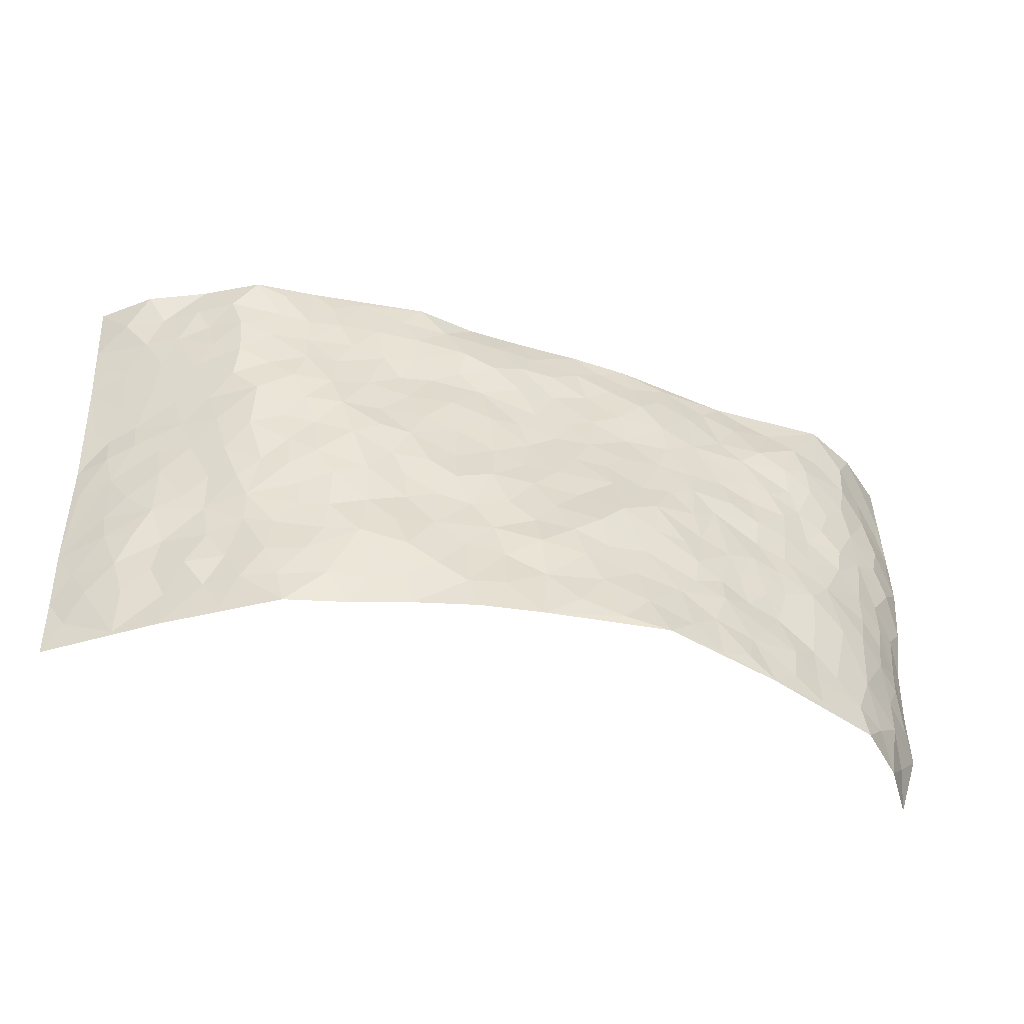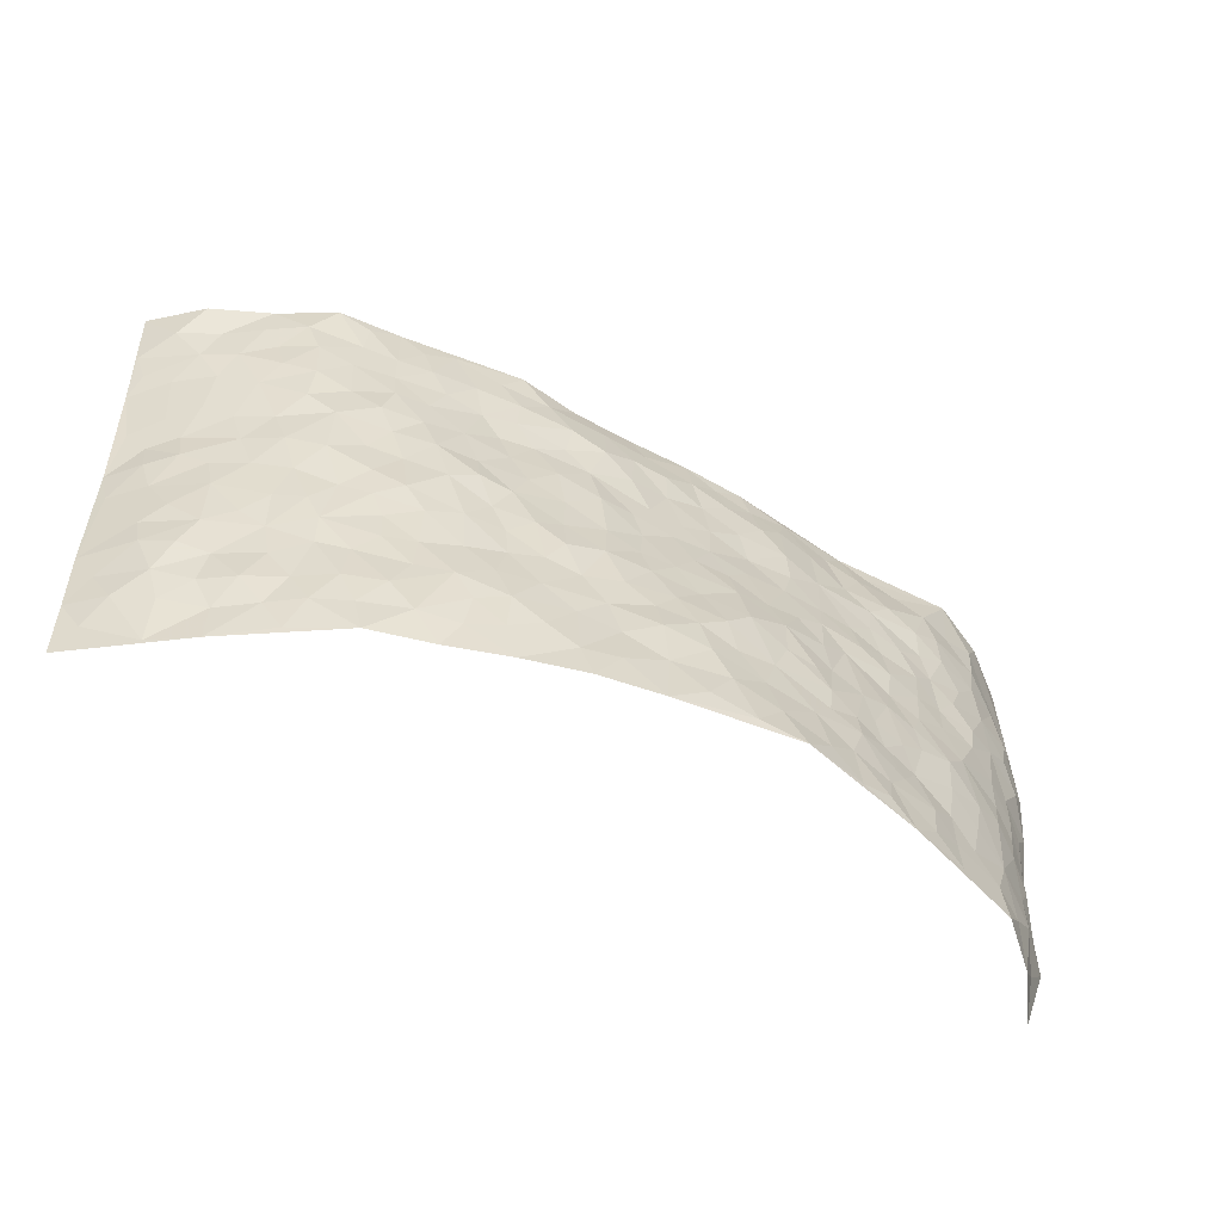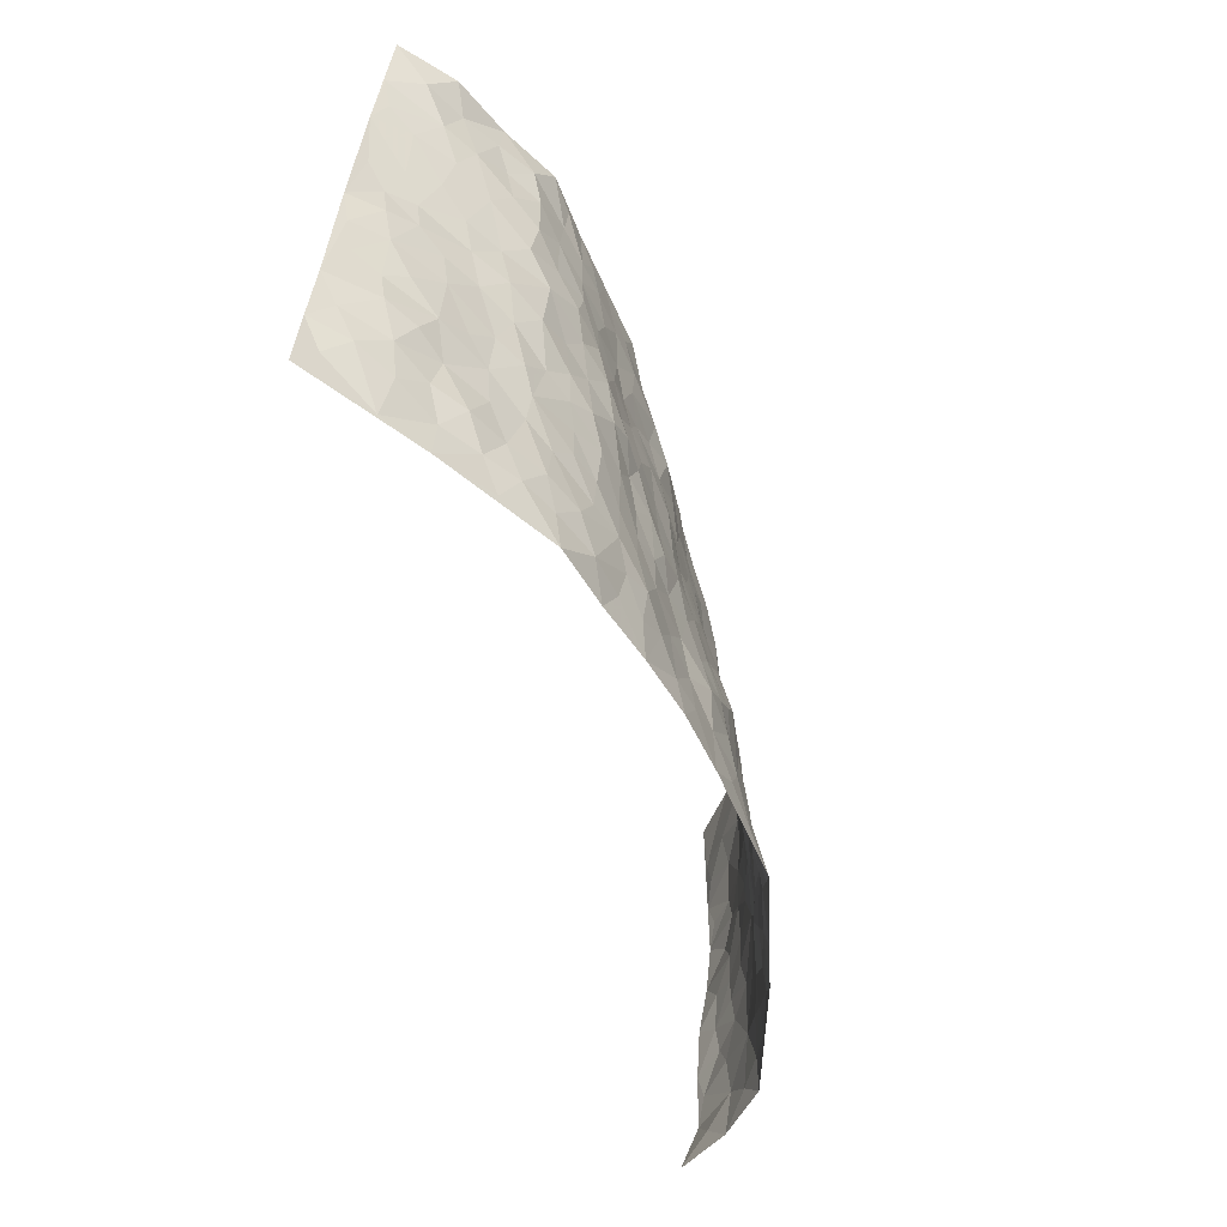
<metadata>
{"format":"obj","ext":"obj","renderer":"f3d","projection":"perspective","resolution":1024,"background":"white","views":[{"elev":-51.1,"azim":164.7,"up":"+Y"},{"elev":-58.9,"azim":154.0,"up":"+Y"},{"elev":-55.4,"azim":108.9,"up":"+Y"}]}
</metadata>
<code>
v -0.8734 0.01357 0.2348
v -0.9273 1.003 0.176
v 0.8967 -0.0006894 0.2431
v 0.9499 0.9886 0.1386
v -0.7768 0.3977 0.07405
v -0.9216 0.5068 0.184
v -0.8267 0.3629 0.1094
v -0.00792 0.004677 -0.1051
v -0.9048 0.2573 0.2057
v -0.8725 0.3433 0.1563
v -0.7227 0.007358 0.04075
v -0.905 0.1317 0.2075
v -0.7015 0.2981 0.03113
v -0.8086 0.00711 0.1298
v -0.8131 0.2931 0.1004
v -0.4918 0.008057 -0.04868
v -0.8913 0.1943 0.1904
v -0.2969 0.1739 -0.08642
v -0.7615 0.3268 0.06087
v -0.826 0.1251 0.1199
v -0.8555 0.07103 0.177
v -0.7711 0.06962 0.07982
v -0.6621 0.1331 0.02295
v -0.7115 0.08081 0.03838
v -0.8334 0.2127 0.1279
v -0.8642 0.2748 0.1481
v -0.7513 0.183 0.06223
v -0.6824 0.2155 0.02688
v -0.8345 0.4939 0.109
v -0.9088 0.3825 0.1994
v -0.7262 1.002 0.0341
v -0.5319 0.2289 -0.01788
v 0.2571 0.1551 -0.08013
v -0.929 0.7541 0.1754
v -0.3665 0.3991 -0.05355
v -0.7704 0.7579 0.05677
v -0.7864 0.8362 0.06271
v -0.5769 0.4479 -0.004051
v -0.5952 0.6114 0.002285
v -0.4799 0.9991 0.0266
v -0.9133 0.6921 0.1581
v -0.6526 0.568 0.02522
v -0.3854 0.759 -0.02351
v -0.508 0.2861 -0.0313
v -0.4592 0.2317 -0.04394
v -0.4945 0.1685 -0.03671
v -0.4444 0.6416 -0.02262
v -0.365 0.5653 -0.04577
v 0.1663 0.4723 -0.0735
v -0.3363 0.2276 -0.07518
v -0.2073 0.6151 -0.0546
v -0.3722 0.6344 -0.03587
v -0.3096 0.06602 -0.09974
v -0.6209 0.7162 0.01126
v -0.398 0.2017 -0.06839
v -0.8481 0.6234 0.1028
v -0.03936 0.3512 -0.09153
v 0.05605 0.3408 -0.08649
v 0.2989 0.4478 -0.06482
v -0.09236 0.5547 -0.06837
v -0.1628 0.5603 -0.06373
v 0.09563 0.6306 -0.07185
v -0.6292 0.3517 -0.0004821
v -0.738 0.5795 0.04481
v -0.9061 0.8148 0.1587
v -0.5579 0.1355 -0.02241
v -0.3729 0.01993 -0.08391
v -0.7774 0.4716 0.07027
v -0.61 0.1786 0.002744
v -0.6087 0.02417 -0.003025
v -0.2536 0.01105 -0.1191
v -0.6086 0.09428 0.0005529
v -0.5454 0.05924 -0.02926
v -0.4356 0.0444 -0.06721
v -0.4525 0.1107 -0.05353
v -0.8665 0.6917 0.1124
v -0.922 0.8785 0.1706
v -0.7257 0.5145 0.04262
v 0.01229 0.9963 -0.03074
v -0.7876 0.681 0.06882
v -0.5588 0.3212 -0.01724
v -0.5087 0.4666 -0.01715
v 0.009108 0.5718 -0.06427
v -0.04913 0.4849 -0.07708
v 0.002999 0.4215 -0.08366
v -0.1278 0.1334 -0.1083
v -0.5641 0.6757 -0.003631
v -0.8818 0.5677 0.1306
v -0.7225 0.6967 0.0404
v -0.448 0.3034 -0.04325
v -0.6252 0.2735 0.004283
v -0.4965 0.6934 -0.01255
v -0.1723 0.4902 -0.07594
v -0.2638 0.4427 -0.07707
v -0.6398 0.6552 0.0176
v -0.0152 0.1206 -0.101
v -0.413 0.5155 -0.03629
v -0.3455 0.2947 -0.07268
v -0.2399 0.5094 -0.06677
v -0.1826 0.3876 -0.0944
v -0.9289 0.6298 0.1747
v -0.6957 0.6286 0.03329
v -0.7954 0.5852 0.07505
v -0.3671 0.1177 -0.07899
v -0.5187 0.5385 -0.01949
v -0.6761 0.4114 0.02013
v -0.1318 0.3292 -0.09944
v -0.1512 0.2543 -0.09444
v -0.5134 0.6167 -0.01125
v 0.1144 0.7288 -0.06194
v -0.005107 0.2177 -0.1049
v -0.07479 0.2777 -0.1022
v 0.002891 0.2905 -0.09334
v -0.4288 0.3703 -0.04749
v -0.1996 0.1901 -0.09387
v -0.647 0.4932 0.01874
v -0.5532 0.3869 -0.01501
v -0.49 0.3979 -0.03089
v -0.3064 0.5296 -0.05672
v -0.2601 0.3564 -0.07971
v -0.3552 0.4728 -0.05491
v -0.2281 0.2764 -0.08427
v -0.09176 0.4145 -0.08256
v -0.5894 0.537 0.002354
v -0.09462 0.2029 -0.1058
v -0.2189 0.1008 -0.1061
v -0.3999 0.2648 -0.05849
v -0.8809 0.4436 0.1528
v -0.8361 0.4261 0.1127
v 0.09194 0.4232 -0.08377
v 0.2063 0.2367 -0.07855
v 0.08457 0.5169 -0.07415
v 0.02016 0.4889 -0.07418
v 0.1663 0.3917 -0.08283
v 0.7624 0.4891 0.09142
v 0.2209 0.432 -0.07775
v 0.2644 0.3111 -0.06666
v 0.1635 0.5661 -0.06789
v 0.1342 0.9943 -0.03931
v -0.29 0.6249 -0.04811
v 0.4353 0.874 -0.05571
v 0.5034 0.9915 -0.04252
v -0.2087 0.7851 -0.04007
v -0.05127 0.8656 -0.05138
v -0.3231 0.3549 -0.07026
v -0.4566 0.5715 -0.03025
v -0.08034 0.05775 -0.1116
v -0.1656 0.02913 -0.1157
v 0.1156 0.002681 -0.09271
v 0.02067 0.8603 -0.05904
v -0.0119 0.701 -0.05554
v 0.4178 0.1908 -0.04477
v 0.3392 0.2854 -0.06036
v 0.5909 0.5166 -0.01362
v 0.5265 0.5391 -0.03103
v 0.4494 0.1287 -0.03492
v 0.5134 0.2204 -0.01
v 0.4138 0.3553 -0.05624
v 0.02664 0.6414 -0.06201
v -0.05564 0.6298 -0.05739
v -0.1415 0.7334 -0.04701
v -0.08202 0.6961 -0.05171
v -0.05322 0.7929 -0.04702
v -0.1325 0.6367 -0.05605
v 0.02661 0.7754 -0.06074
v 0.2564 0.9957 -0.06065
v -0.009345 0.9264 -0.04521
v -0.2636 0.8502 -0.03692
v -0.1924 0.8827 -0.03532
v -0.3111 0.7856 -0.0373
v -0.236 0.9998 -0.015
v -0.2235 0.7002 -0.03972
v -0.3141 0.7056 -0.03873
v -0.1332 0.8321 -0.03805
v -0.112 1 -0.02509
v 0.2244 0.7437 -0.0549
v 0.1783 0.6657 -0.0659
v 0.3319 0.5903 -0.06279
v 0.2644 0.5204 -0.07012
v 0.2711 0.6627 -0.05953
v 0.4323 0.7379 -0.0543
v 0.3617 0.678 -0.05975
v 0.2926 0.7298 -0.05366
v 0.07809 0.9271 -0.05238
v 0.08521 0.8228 -0.06976
v 0.1533 0.8563 -0.06825
v 0.2601 0.8706 -0.06458
v 0.3301 0.7895 -0.05433
v 0.2365 0.5933 -0.06695
v -0.8506 0.8726 0.1151
v -0.6769 0.8218 0.01824
v -0.8445 0.7803 0.1027
v -0.8353 1.003 0.09415
v -0.8844 0.9442 0.1369
v -0.796 0.926 0.06763
v -0.7229 0.8903 0.04238
v -0.5981 0.9322 0.02362
v -0.6563 0.891 0.01711
v -0.6811 0.7511 0.02187
v -0.5558 0.8192 -0.00511
v -0.6176 0.786 0.003939
v -0.5046 0.9041 0.007562
v -0.3852 0.8817 -0.01151
v -0.5371 0.962 0.02539
v -0.46 0.8201 -0.005671
v -0.4346 0.9378 0.009122
v -0.3373 0.9749 -0.004585
v -0.5072 0.7657 -0.00919
v -0.3141 0.9048 -0.02136
v -0.2511 0.9328 -0.02187
v 0.1626 0.7837 -0.05907
v 0.2629 0.8014 -0.06058
v 0.1984 0.9307 -0.05872
v 0.4025 0.8066 -0.05606
v 0.3479 0.877 -0.05907
v 0.3941 0.9775 -0.05223
v 0.2993 0.9345 -0.05967
v 0.4542 0.9419 -0.05103
v 0.3841 0.4885 -0.06756
v 0.3296 0.5248 -0.07276
v 0.489 0.5966 -0.04768
v 0.439 0.6581 -0.05785
v 0.412 0.5821 -0.06549
v 0.3506 0.1861 -0.064
v 0.4773 0.3279 -0.03142
v 0.4623 0.5158 -0.04765
v 0.347 0.3836 -0.0655
v -0.116 0.9171 -0.03657
v -0.1749 0.9592 -0.02348
v 0.3159 0.13 -0.06407
v 0.5844 0.008843 0.04498
v 0.1998 0.3318 -0.07515
v 0.2706 0.3824 -0.06637
v 0.5703 0.2402 0.01422
v 0.737 0.9885 0.01715
v 0.9083 0.2462 0.2184
v 0.5018 0.8044 -0.04715
v 0.6986 0.4795 0.05483
v 0.497 0.739 -0.05028
v 0.9148 0.4954 0.2018
v 0.6483 0.2872 0.0495
v 0.5095 0.4598 -0.03437
v 0.7477 0.3038 0.09436
v 0.5561 0.407 -0.01002
v 0.4762 -0.004083 -0.01495
v 0.08715 0.2527 -0.08278
v 0.4929 0.07096 -0.01129
v 0.1324 0.3188 -0.07707
v 0.4136 0.2608 -0.0481
v 0.8279 0.2584 0.1483
v 0.6314 0.4536 0.01871
v 0.5596 0.07574 0.01883
v 0.4509 0.4185 -0.05336
v 0.5987 0.3628 0.009119
v 0.2845 0.23 -0.07208
v 0.4731 0.2647 -0.02987
v 0.2589 0.07644 -0.07152
v 0.3553 -0.001239 -0.03837
v 0.2368 0.0008349 -0.06827
v 0.1971 0.1137 -0.08255
v 0.06366 0.1707 -0.08796
v 0.1416 0.1898 -0.08077
v 0.5922 0.1413 0.03376
v 0.7498 0.4153 0.08636
v 0.7153 0.2146 0.09347
v 0.6223 0.07446 0.0581
v 0.6526 0.3771 0.0396
v 0.6947 0.3318 0.06621
v 0.838 0.3194 0.154
v 0.7256 0.5591 0.06225
v 0.6659 0.1383 0.06623
v 0.7255 0.1437 0.1062
v 0.8034 0.3602 0.1231
v 0.8826 0.3445 0.1885
v 0.8418 0.4317 0.147
v 0.5727 0.3043 0.00427
v 0.7725 0.1002 0.1393
v 0.3245 0.06054 -0.05346
v 0.4033 0.06334 -0.04332
v 0.0657 0.079 -0.09643
v 0.1372 0.07226 -0.08761
v 0.9302 0.7433 0.1742
v 0.6913 0.07403 0.1021
v 0.6335 0.2092 0.04905
v 0.8995 0.4198 0.1949
v 0.8618 0.503 0.1527
v 0.7729 0.2433 0.1135
v 0.522 0.1417 -0.005745
v 0.6909 -0.003699 0.1082
v 0.5005 0.386 -0.03177
v 0.8665 0.06054 0.2161
v 0.9016 0.1228 0.2324
v 0.796 0.1738 0.1388
v 0.84 0.119 0.1795
v 0.7713 0.005049 0.1601
v 0.8729 0.1832 0.1992
v 0.6587 0.5461 0.01909
v 0.6823 0.6235 0.02881
v 0.5897 0.6264 -0.02435
v 0.8015 0.6835 0.09225
v 0.6392 0.7609 -0.01861
v 0.9043 0.6191 0.1764
v 0.7484 0.6335 0.06719
v 0.8185 0.5881 0.1211
v 0.7267 0.7344 0.03576
v 0.8117 0.5231 0.1172
v 0.8672 0.5684 0.159
v 0.8537 0.6528 0.1346
v 0.6439 0.6825 -0.006584
v 0.5725 0.7148 -0.03063
v 0.5179 0.6662 -0.0486
v 0.8373 0.842 0.08449
v 0.7129 0.8612 0.01623
v 0.7966 0.7683 0.07389
v 0.8667 0.7698 0.1226
v 0.774 0.834 0.04806
v 0.9378 0.8659 0.1545
v 0.6968 0.7922 0.009013
v 0.9156 0.8034 0.1507
v 0.7431 0.9215 0.02354
v 0.8539 0.9837 0.06007
v 0.6271 0.9879 -0.03899
v 0.8123 0.9151 0.06315
v 0.891 0.9163 0.1005
v 0.6729 0.9234 -0.01707
v 0.5682 0.8929 -0.03656
v 0.5037 0.874 -0.04841
v 0.5645 0.9614 -0.04272
v 0.5798 0.8131 -0.03288
v 0.6468 0.8503 -0.02201
f 29 6 128
f 12 21 20
f 26 10 9
f 55 45 46
f 27 19 15
f 26 9 17
f 101 6 88
f 12 1 21
f 7 15 19
f 125 86 96
f 84 123 85
f 129 29 128
f 25 27 15
f 12 20 17
f 73 75 66
f 22 14 11
f 26 17 25
f 9 12 17
f 25 15 26
f 5 129 7
f 52 146 48
f 55 18 50
f 7 19 5
f 20 27 25
f 124 82 105
f 41 76 34
f 20 14 22
f 14 20 21
f 14 21 1
f 24 22 11
f 24 27 22
f 72 66 69
f 69 32 91
f 70 24 11
f 24 23 27
f 17 20 25
f 27 20 22
f 10 15 7
f 10 26 15
f 23 28 27
f 27 13 19
f 28 23 69
f 13 27 28
f 119 121 94
f 10 7 129
f 6 30 128
f 9 10 30
f 36 192 80
f 80 102 89
f 118 81 44
f 64 103 78
f 115 126 86
f 45 32 46
f 91 63 13
f 129 68 29
f 95 87 54
f 95 54 199
f 202 40 204
f 82 97 105
f 29 88 6
f 18 55 104
f 148 126 71
f 38 82 124
f 50 18 122
f 117 82 38
f 5 19 106
f 82 117 118
f 80 64 102
f 127 45 55
f 194 77 190
f 98 35 114
f 39 124 105
f 127 50 98
f 106 19 13
f 66 75 46
f 39 95 42
f 63 117 38
f 95 89 102
f 101 56 76
f 51 140 99
f 18 53 126
f 62 83 132
f 45 127 90
f 112 113 57
f 103 29 68
f 130 85 58
f 109 39 105
f 35 94 121
f 113 246 58
f 151 165 163
f 120 100 94
f 114 127 98
f 192 190 65
f 95 39 87
f 36 191 37
f 67 104 74
f 56 101 88
f 13 63 106
f 192 34 76
f 268 241 243
f 108 115 125
f 93 84 60
f 133 84 85
f 156 288 157
f 101 76 41
f 80 103 64
f 105 97 146
f 99 61 51
f 92 109 47
f 125 96 111
f 158 227 153
f 75 104 55
f 69 66 32
f 81 91 32
f 106 78 68
f 42 64 78
f 77 34 65
f 24 70 72
f 75 73 16
f 16 71 67
f 2 34 77
f 13 28 91
f 103 56 88
f 56 80 76
f 72 69 23
f 11 16 70
f 16 73 70
f 16 67 74
f 115 18 126
f 24 72 23
f 73 72 70
f 16 74 75
f 72 73 66
f 32 45 44
f 84 83 60
f 66 46 32
f 78 106 116
f 117 63 81
f 67 53 104
f 103 68 78
f 69 91 28
f 36 80 89
f 106 38 116
f 106 68 5
f 81 118 117
f 62 132 138
f 32 44 81
f 53 67 71
f 57 58 85
f 123 100 107
f 93 60 61
f 33 230 224
f 8 96 147
f 132 133 130
f 140 48 119
f 93 100 123
f 122 98 50
f 164 60 160
f 53 71 126
f 125 112 108
f 193 194 195
f 75 55 46
f 63 91 81
f 56 103 80
f 196 198 31
f 18 104 53
f 121 48 97
f 38 106 63
f 118 97 82
f 97 35 121
f 51 172 140
f 130 134 49
f 87 39 109
f 288 252 263
f 97 114 35
f 47 43 92
f 57 113 58
f 248 130 58
f 34 101 41
f 114 90 127
f 116 124 42
f 145 94 35
f 118 114 97
f 167 79 175
f 98 145 35
f 85 123 57
f 43 47 52
f 199 36 89
f 42 78 116
f 159 83 62
f 88 29 103
f 74 104 75
f 118 44 90
f 173 140 172
f 42 95 102
f 190 192 37
f 65 190 77
f 89 95 199
f 125 111 112
f 92 87 109
f 18 115 122
f 177 180 176
f 112 57 107
f 109 105 146
f 93 94 100
f 285 286 275
f 96 86 147
f 137 232 131
f 57 123 107
f 87 92 208
f 49 134 136
f 132 130 49
f 161 164 162
f 50 127 55
f 122 108 107
f 122 107 100
f 48 140 52
f 118 90 114
f 99 119 94
f 123 84 93
f 36 37 192
f 48 121 119
f 120 122 100
f 39 42 124
f 38 124 116
f 248 58 246
f 44 45 90
f 98 122 120
f 146 52 47
f 94 93 99
f 168 209 170
f 212 183 188
f 202 197 200
f 42 102 64
f 107 108 112
f 99 93 61
f 8 280 96
f 112 111 113
f 125 115 86
f 115 108 122
f 128 30 10
f 5 68 129
f 10 129 128
f 132 49 138
f 83 84 133
f 130 133 85
f 83 133 132
f 248 134 130
f 156 152 224
f 151 110 165
f 212 186 211
f 153 224 249
f 254 251 244
f 246 261 262
f 225 158 249
f 49 136 179
f 185 184 150
f 214 188 181
f 181 188 182
f 161 163 174
f 143 170 172
f 110 211 185
f 184 79 167
f 174 228 169
f 62 110 159
f 163 150 144
f 210 169 229
f 170 143 168
f 176 211 110
f 98 120 145
f 94 145 120
f 48 146 97
f 109 146 47
f 148 86 126
f 147 86 148
f 71 8 148
f 8 147 148
f 244 276 254
f 232 136 134
f 174 143 161
f 60 83 160
f 163 162 151
f 159 160 83
f 261 281 262
f 259 281 149
f 219 220 59
f 246 113 111
f 33 255 131
f 157 256 152
f 137 255 153
f 230 278 279
f 262 260 33
f 154 155 242
f 131 255 137
f 248 131 232
f 281 280 149
f 259 258 278
f 220 179 59
f 159 151 160
f 162 160 151
f 164 61 60
f 228 174 144
f 144 174 163
f 159 110 151
f 161 172 164
f 186 184 185
f 161 162 163
f 61 164 51
f 160 162 164
f 187 217 213
f 150 163 165
f 205 202 200
f 79 184 139
f 170 43 173
f 174 169 143
f 161 143 172
f 167 144 150
f 176 180 183
f 172 170 173
f 223 226 221
f 185 150 165
f 99 140 119
f 207 206 203
f 172 51 164
f 43 52 173
f 173 52 140
f 167 175 228
f 228 229 169
f 210 168 169
f 177 110 62
f 189 138 179
f 62 138 177
f 136 232 233
f 181 182 222
f 150 184 167
f 178 180 189
f 49 179 138
f 177 138 189
f 180 178 182
f 178 179 220
f 307 308 304
f 222 223 221
f 215 187 188
f 176 183 212
f 187 213 186
f 214 215 188
f 185 211 186
f 237 181 239
f 182 188 183
f 110 185 165
f 216 215 141
f 211 176 212
f 182 183 180
f 176 110 177
f 213 184 186
f 178 189 179
f 177 189 180
f 195 190 37
f 197 198 200
f 195 194 190
f 34 192 65
f 80 192 76
f 37 196 195
f 194 2 77
f 193 2 194
f 196 37 191
f 31 193 195
f 198 196 191
f 31 195 196
f 199 201 191
f 197 204 31
f 198 191 201
f 31 198 197
f 201 199 54
f 36 199 191
f 54 208 201
f 208 43 205
f 208 54 87
f 198 201 200
f 206 205 203
f 43 170 203
f 210 207 209
f 40 202 206
f 31 204 40
f 197 202 204
f 208 205 200
f 43 203 205
f 205 206 202
f 203 209 207
f 171 40 207
f 40 206 207
f 208 200 201
f 43 208 92
f 170 209 203
f 168 143 169
f 207 210 171
f 168 210 209
f 188 187 212
f 212 187 186
f 166 139 213
f 184 213 139
f 237 214 181
f 215 214 141
f 216 141 218
f 213 217 166
f 142 166 216
f 217 216 166
f 187 215 217
f 216 217 215
f 237 141 214
f 142 216 218
f 223 222 182
f 179 136 59
f 223 220 219
f 267 238 251
f 237 327 141
f 223 182 178
f 158 290 253
f 220 223 178
f 59 233 227
f 233 59 136
f 248 246 131
f 153 249 158
f 251 254 267
f 223 219 226
f 111 261 246
f 297 251 238
f 276 256 157
f 167 228 144
f 229 228 175
f 175 171 229
f 229 171 210
f 260 257 33
f 265 271 272
f 266 289 283
f 269 243 250
f 249 224 152
f 266 283 271
f 227 233 137
f 253 227 158
f 325 313 320
f 135 264 275
f 310 329 239
f 270 298 297
f 249 256 225
f 275 273 269
f 311 222 221
f 155 154 299
f 234 276 157
f 310 311 299
f 222 239 181
f 221 226 155
f 266 263 252
f 242 290 244
f 264 273 275
f 273 264 243
f 242 244 154
f 276 290 225
f 288 234 157
f 240 282 302
f 275 286 306
f 225 290 158
f 234 263 284
f 241 254 276
f 233 232 137
f 137 153 227
f 264 135 238
f 244 251 154
f 260 259 257
f 227 253 219
f 33 224 255
f 154 297 299
f 240 302 307
f 297 154 251
f 264 268 243
f 253 226 219
f 271 284 263
f 277 294 293
f 290 242 253
f 241 234 284
f 59 227 219
f 242 155 226
f 252 245 231
f 157 152 156
f 257 230 33
f 152 256 249
f 278 230 257
f 262 33 131
f 224 153 255
f 259 278 257
f 134 248 232
f 230 279 224
f 96 261 111
f 261 96 280
f 280 281 261
f 246 262 131
f 252 247 245
f 268 267 241
f 283 277 272
f 288 247 252
f 275 274 285
f 295 291 294
f 267 268 264
f 263 234 288
f 309 310 299
f 290 276 244
f 283 272 271
f 267 254 241
f 265 243 241
f 236 240 285
f 297 238 270
f 303 305 298
f 241 276 234
f 221 155 299
f 272 277 293
f 250 243 287
f 286 285 240
f 284 271 265
f 271 263 266
f 295 3 291
f 225 256 276
f 241 284 265
f 289 266 231
f 3 292 291
f 321 235 323
f 293 294 296
f 279 278 258
f 245 279 258
f 279 156 224
f 260 281 259
f 280 8 149
f 262 281 260
f 231 266 252
f 267 264 238
f 306 304 270
f 283 289 295
f 243 269 273
f 236 269 250
f 294 292 296
f 274 236 285
f 269 274 275
f 250 287 293
f 245 289 231
f 236 274 269
f 156 279 247
f 242 226 253
f 247 279 245
f 243 265 287
f 288 156 247
f 265 272 293
f 296 292 236
f 293 287 265
f 295 294 277
f 277 283 295
f 236 250 296
f 289 3 295
f 292 294 291
f 293 296 250
f 300 304 308
f 325 320 235
f 329 330 326
f 270 304 303
f 270 303 298
f 309 305 301
f 135 306 270
f 299 297 298
f 298 309 299
f 238 135 270
f 300 314 305
f 303 300 305
f 304 306 307
f 300 303 304
f 282 319 315
f 322 325 235
f 275 306 135
f 307 306 286
f 240 307 286
f 308 307 302
f 302 282 308
f 308 282 315
f 305 309 298
f 310 309 301
f 310 301 329
f 310 239 311
f 222 311 239
f 299 311 221
f 319 312 315
f 312 323 316
f 301 305 318
f 305 314 316
f 300 308 315
f 316 314 312
f 312 314 315
f 315 314 300
f 323 312 324
f 316 313 318
f 282 4 317
f 330 313 325
f 4 321 324
f 235 320 323
f 282 317 319
f 312 319 317
f 326 325 322
f 316 320 313
f 316 318 305
f 142 218 327
f 327 218 141
f 316 323 320
f 324 312 317
f 4 324 317
f 321 323 324
f 318 313 330
f 328 326 322
f 326 327 329
f 329 327 237
f 326 328 327
f 322 142 328
f 327 328 142
f 329 237 239
f 301 318 330
f 326 330 325
f 330 329 301

</code>
